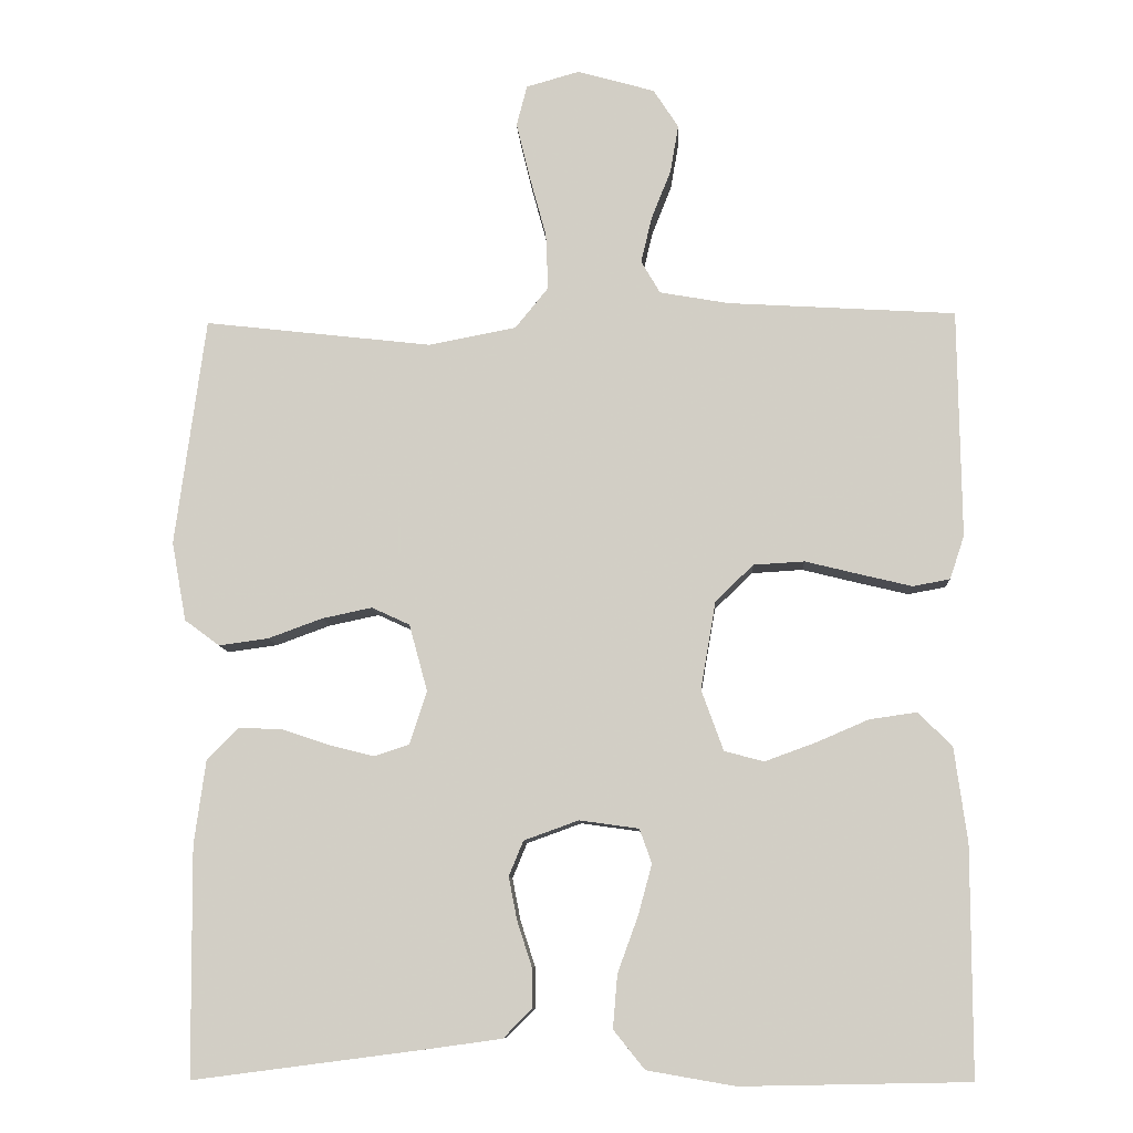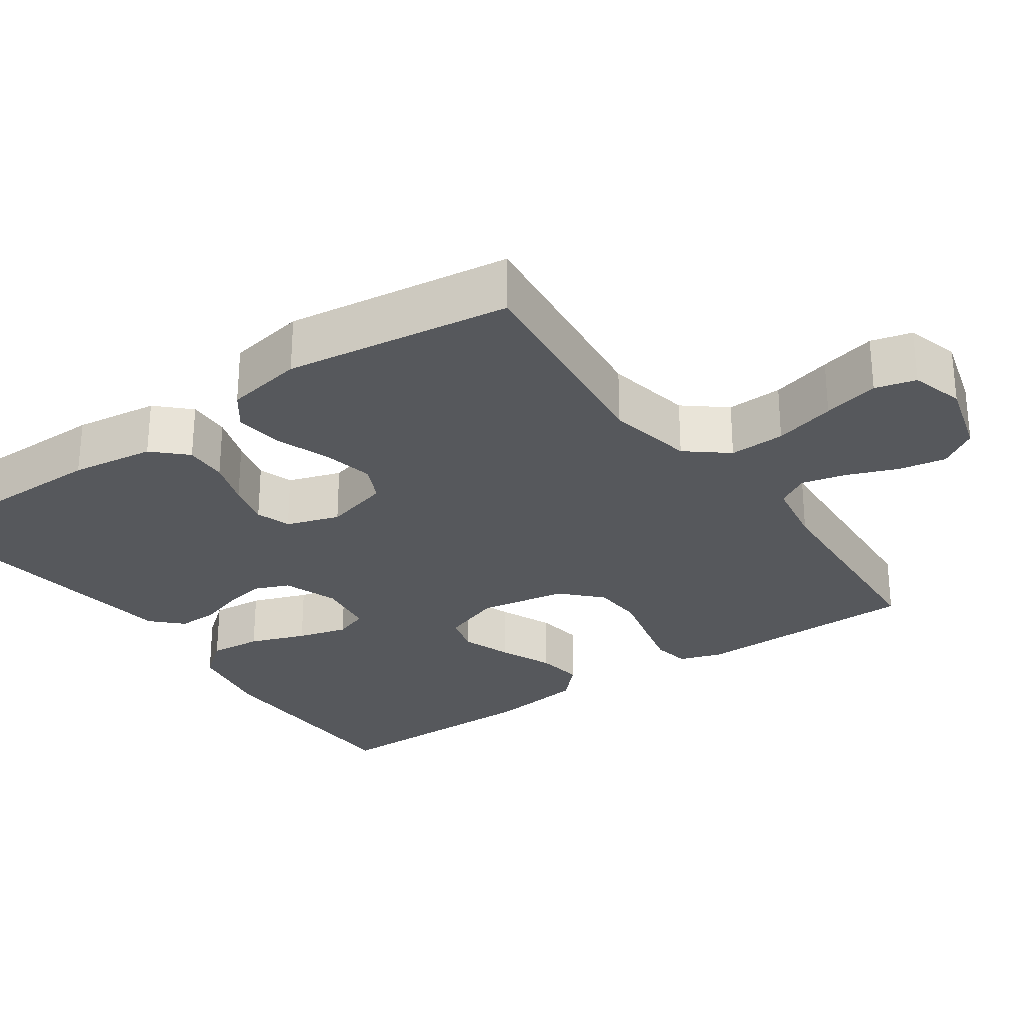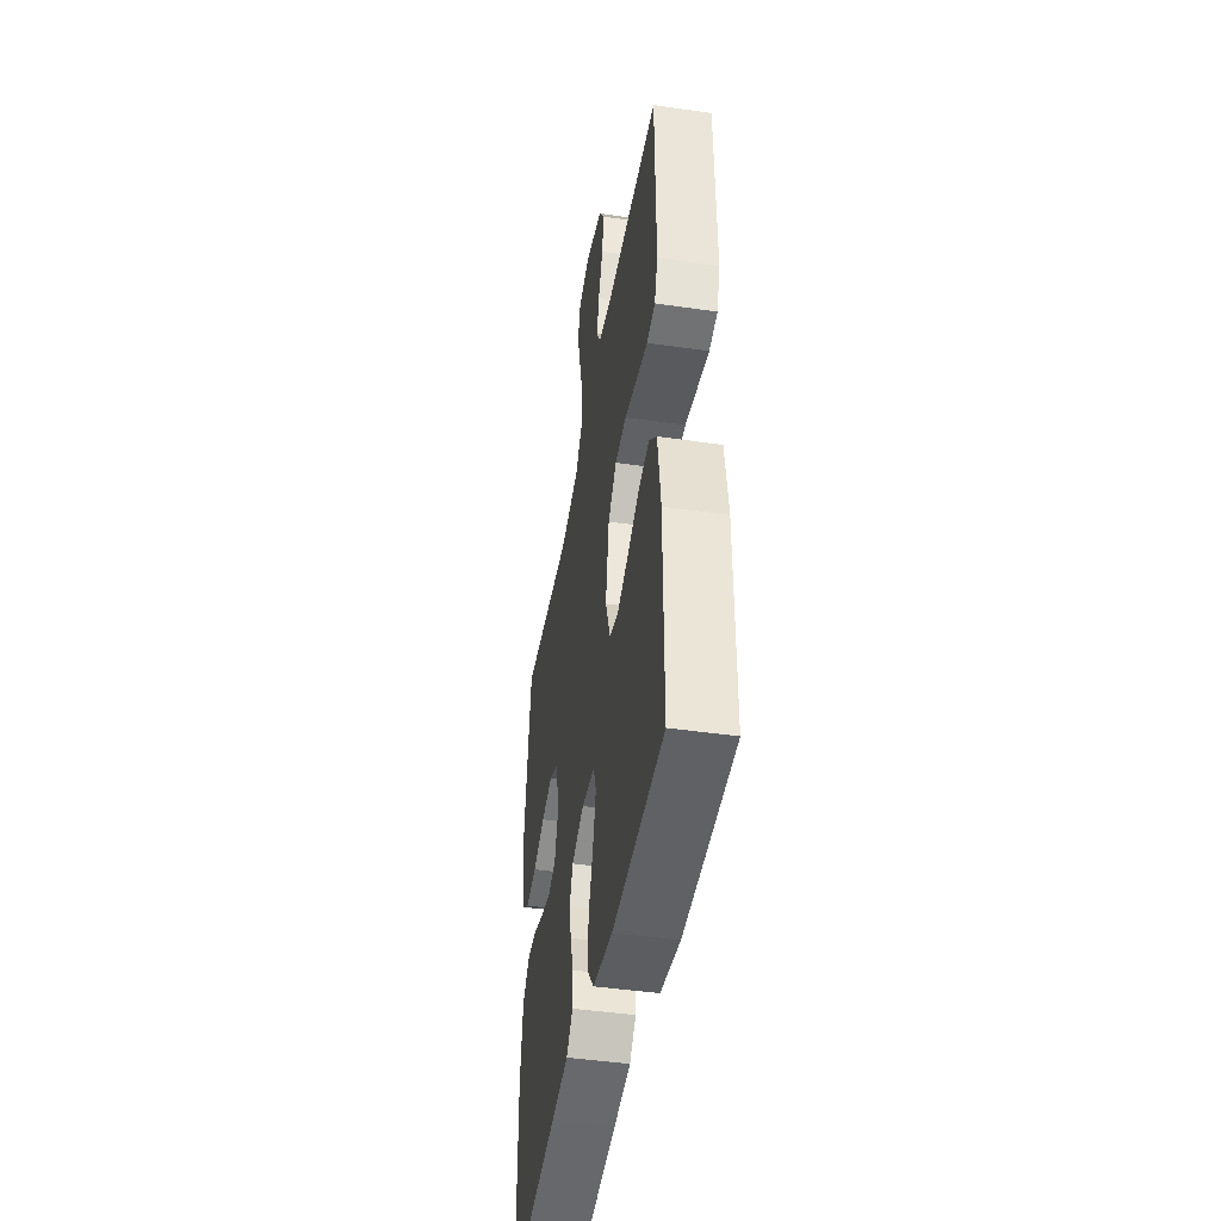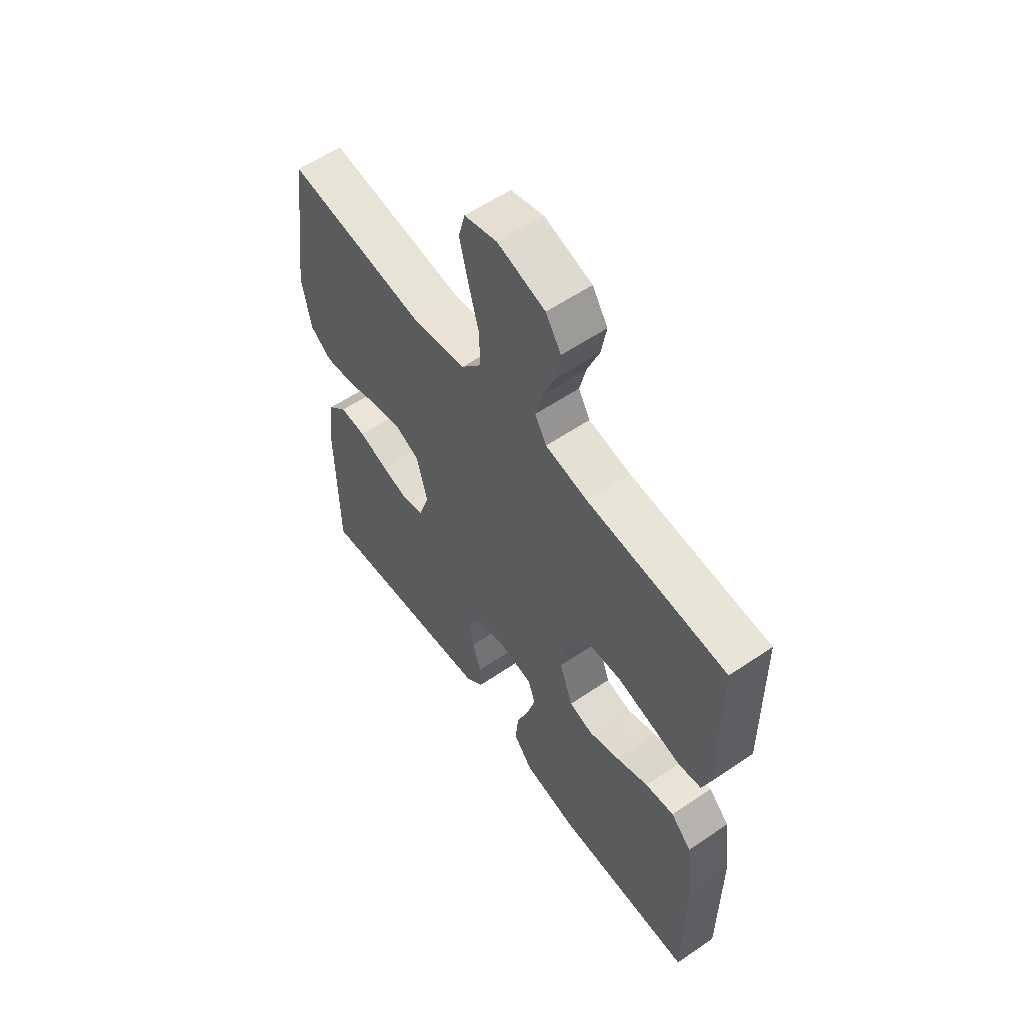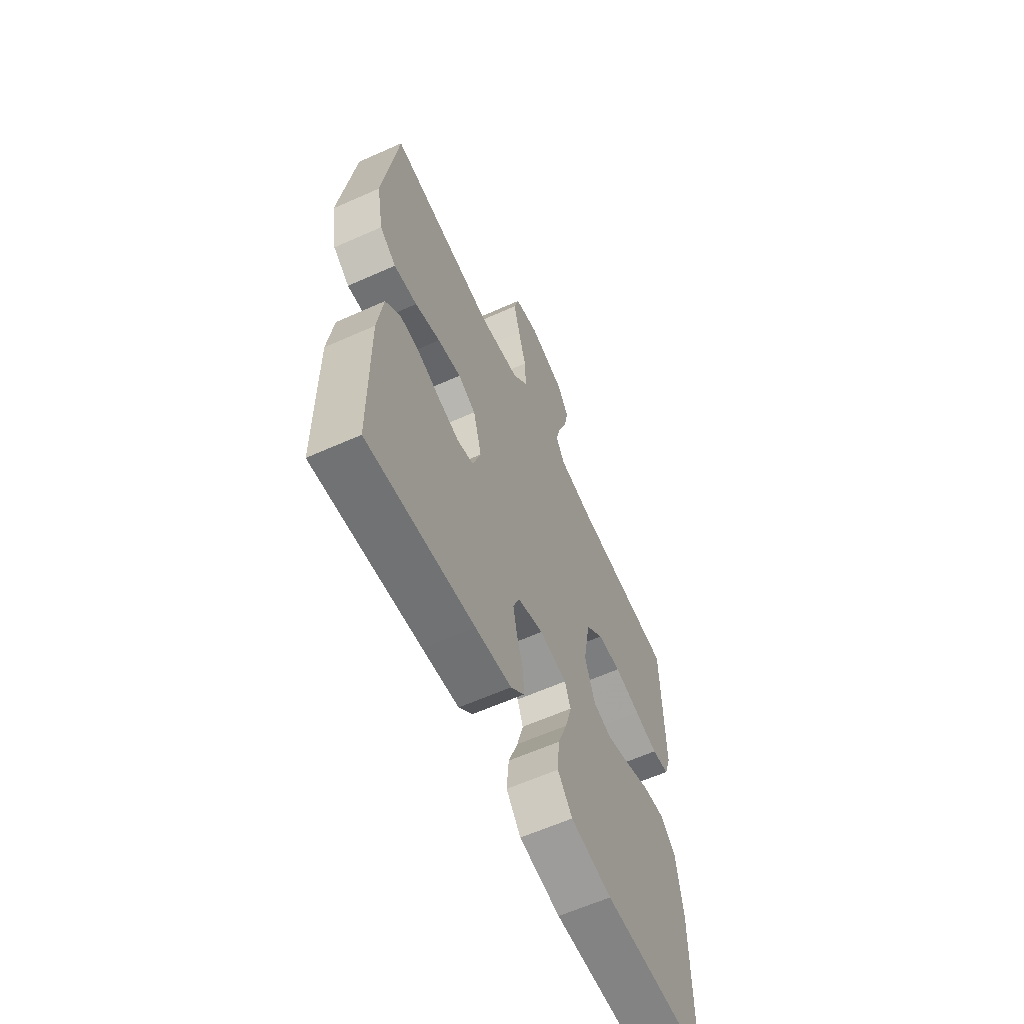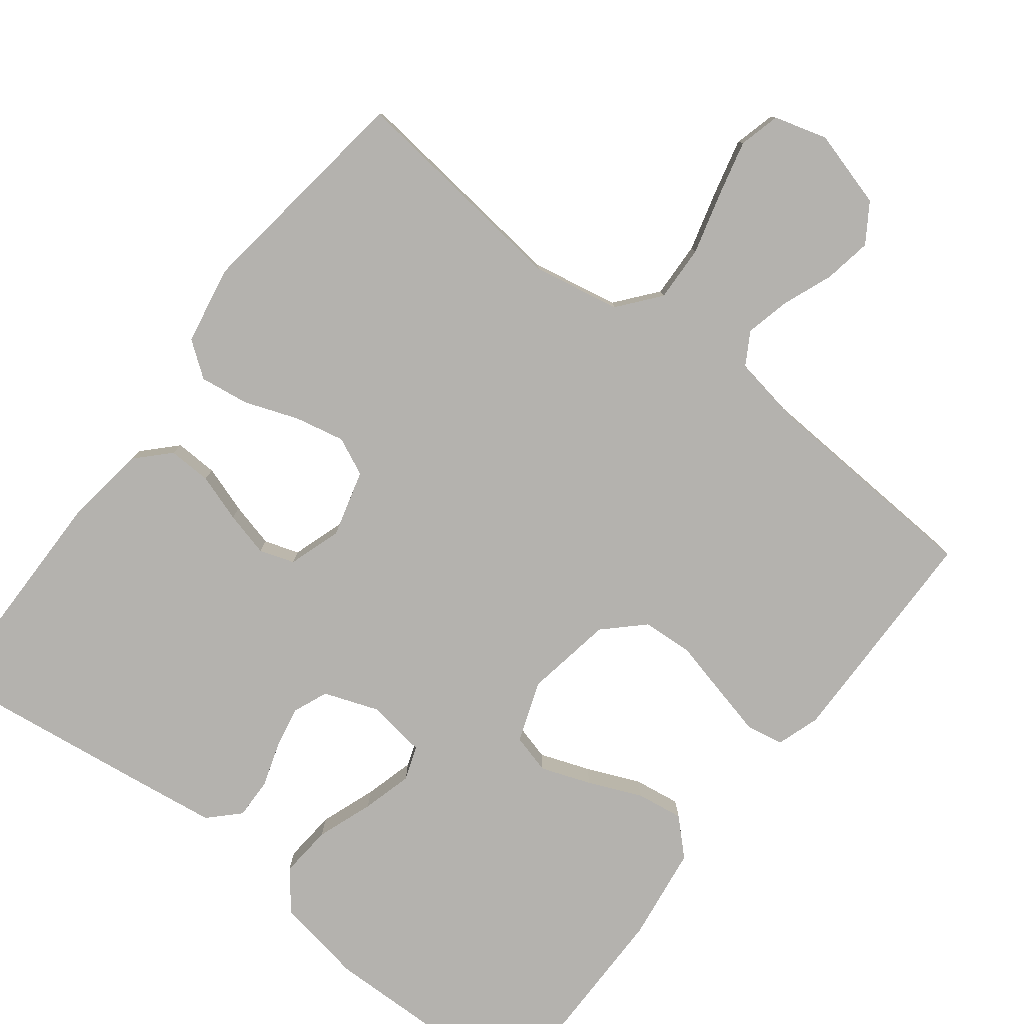
<metadata>
{"format":"obj","ext":"obj","renderer":"f3d","projection":"perspective","resolution":1024,"background":"white","views":[{"elev":-9.2,"azim":2.9,"up":"+Z"},{"elev":-27.9,"azim":-55.0,"up":"+Y"},{"elev":-45.0,"azim":80.5,"up":"+Z"},{"elev":58.2,"azim":54.9,"up":"+Z"},{"elev":-62.0,"azim":-65.6,"up":"+Z"},{"elev":-79.8,"azim":-37.6,"up":"+Y"}]}
</metadata>
<code>
v -0.5 0.07 -0.5
v -0.503 0.07 -0.2
v -0.488 0.07 -0.089
v -0.447 0.07 -0.047
v -0.39 0.07 -0.049
v -0.327 0.07 -0.07
v -0.268 0.07 -0.085
v -0.222 0.07 -0.07
v -0.199 0.07 0
v -0.223 0.07 0.088
v -0.273 0.07 0.111
v -0.339 0.07 0.097
v -0.41 0.07 0.071
v -0.475 0.07 0.062
v -0.521 0.07 0.096
v -0.54 0.07 0.2
v -0.5 0.07 0.5
v -0.2 0.07 0.466
v -0.085 0.07 0.488
v -0.041 0.07 0.542
v -0.044 0.07 0.616
v -0.066 0.07 0.697
v -0.084 0.07 0.771
v -0.07 0.07 0.825
v 0 0.07 0.845
v 0.102 0.07 0.816
v 0.135 0.07 0.765
v 0.124 0.07 0.702
v 0.098 0.07 0.636
v 0.084 0.07 0.577
v 0.109 0.07 0.534
v 0.2 0.07 0.518
v 0.5 0.07 0.5
v 0.504 0.07 0.2
v 0.485 0.07 0.143
v 0.436 0.07 0.134
v 0.369 0.07 0.15
v 0.296 0.07 0.168
v 0.229 0.07 0.164
v 0.179 0.07 0.116
v 0.159 0.07 0
v 0.188 0.07 -0.08
v 0.24 0.07 -0.094
v 0.306 0.07 -0.07
v 0.376 0.07 -0.04
v 0.438 0.07 -0.031
v 0.483 0.07 -0.075
v 0.5 0.07 -0.2
v 0.5 0.07 -0.5
v 0.2 0.07 -0.506
v 0.084 0.07 -0.486
v 0.043 0.07 -0.435
v 0.049 0.07 -0.365
v 0.076 0.07 -0.291
v 0.094 0.07 -0.225
v 0.078 0.07 -0.18
v 0 0.07 -0.169
v -0.072 0.07 -0.195
v -0.091 0.07 -0.241
v -0.08 0.07 -0.297
v -0.061 0.07 -0.356
v -0.06 0.07 -0.409
v -0.098 0.07 -0.447
v -0.2 0.07 -0.461
v -0.5 0 -0.5
v -0.503 0 -0.2
v -0.488 0 -0.089
v -0.447 0 -0.047
v -0.39 0 -0.049
v -0.327 0 -0.07
v -0.268 0 -0.085
v -0.222 0 -0.07
v -0.199 0 0
v -0.223 0 0.088
v -0.273 0 0.111
v -0.339 0 0.097
v -0.41 0 0.071
v -0.475 0 0.062
v -0.521 0 0.096
v -0.54 0 0.2
v -0.5 0 0.5
v -0.2 0 0.466
v -0.085 0 0.488
v -0.041 0 0.542
v -0.044 0 0.616
v -0.066 0 0.697
v -0.084 0 0.771
v -0.07 0 0.825
v 0 0 0.845
v 0.102 0 0.816
v 0.135 0 0.765
v 0.124 0 0.702
v 0.098 0 0.636
v 0.084 0 0.577
v 0.109 0 0.534
v 0.2 0 0.518
v 0.5 0 0.5
v 0.504 0 0.2
v 0.485 0 0.143
v 0.436 0 0.134
v 0.369 0 0.15
v 0.296 0 0.168
v 0.229 0 0.164
v 0.179 0 0.116
v 0.159 0 0
v 0.188 0 -0.08
v 0.24 0 -0.094
v 0.306 0 -0.07
v 0.376 0 -0.04
v 0.438 0 -0.031
v 0.483 0 -0.075
v 0.5 0 -0.2
v 0.5 0 -0.5
v 0.2 0 -0.506
v 0.084 0 -0.486
v 0.043 0 -0.435
v 0.049 0 -0.365
v 0.076 0 -0.291
v 0.094 0 -0.225
v 0.078 0 -0.18
v 0 0 -0.169
v -0.072 0 -0.195
v -0.091 0 -0.241
v -0.08 0 -0.297
v -0.061 0 -0.356
v -0.06 0 -0.409
v -0.098 0 -0.447
v -0.2 0 -0.461
f 60 61 62 63
f 59 60 63 64
f 58 59 64 1
f 51 52 53 54
f 51 54 55
f 50 51 55
f 49 50 55 56
f 47 48 49 56
f 44 45 46 47
f 43 44 47 56
f 35 36 37 38
f 33 34 35 38
f 32 33 38 39
f 31 32 39 40
f 26 27 28 29
f 26 29 30
f 25 26 30
f 24 25 30
f 21 22 23 24
f 21 24 30 31
f 15 16 17 18
f 15 18 19
f 12 13 14 15
f 11 12 15 19
f 10 11 19 20
f 3 4 5 6
f 3 6 7
f 58 1 2 3
f 57 58 3 7
f 42 43 56 57
f 41 42 57 7
f 20 21 31 40
f 9 10 20 40
f 8 9 40 41
f 7 8 41
f 127 126 125 124
f 128 127 124 123
f 65 128 123 122
f 118 117 116 115
f 119 118 115
f 119 115 114
f 120 119 114 113
f 120 113 112 111
f 111 110 109 108
f 120 111 108 107
f 102 101 100 99
f 102 99 98 97
f 103 102 97 96
f 104 103 96 95
f 93 92 91 90
f 94 93 90
f 94 90 89
f 94 89 88
f 88 87 86 85
f 95 94 88 85
f 82 81 80 79
f 83 82 79
f 79 78 77 76
f 83 79 76 75
f 84 83 75 74
f 70 69 68 67
f 71 70 67
f 67 66 65 122
f 71 67 122 121
f 121 120 107 106
f 71 121 106 105
f 104 95 85 84
f 104 84 74 73
f 105 104 73 72
f 105 72 71
f 1 65 66 2
f 2 66 67 3
f 3 67 68 4
f 4 68 69 5
f 5 69 70 6
f 6 70 71 7
f 7 71 72 8
f 8 72 73 9
f 9 73 74 10
f 10 74 75 11
f 11 75 76 12
f 12 76 77 13
f 13 77 78 14
f 14 78 79 15
f 15 79 80 16
f 16 80 81 17
f 17 81 82 18
f 18 82 83 19
f 19 83 84 20
f 20 84 85 21
f 21 85 86 22
f 22 86 87 23
f 23 87 88 24
f 24 88 89 25
f 25 89 90 26
f 26 90 91 27
f 27 91 92 28
f 28 92 93 29
f 29 93 94 30
f 30 94 95 31
f 31 95 96 32
f 32 96 97 33
f 33 97 98 34
f 34 98 99 35
f 35 99 100 36
f 36 100 101 37
f 37 101 102 38
f 38 102 103 39
f 39 103 104 40
f 40 104 105 41
f 41 105 106 42
f 42 106 107 43
f 43 107 108 44
f 44 108 109 45
f 45 109 110 46
f 46 110 111 47
f 47 111 112 48
f 48 112 113 49
f 49 113 114 50
f 50 114 115 51
f 51 115 116 52
f 52 116 117 53
f 53 117 118 54
f 54 118 119 55
f 55 119 120 56
f 56 120 121 57
f 57 121 122 58
f 58 122 123 59
f 59 123 124 60
f 60 124 125 61
f 61 125 126 62
f 62 126 127 63
f 63 127 128 64
f 64 128 65 1

</code>
